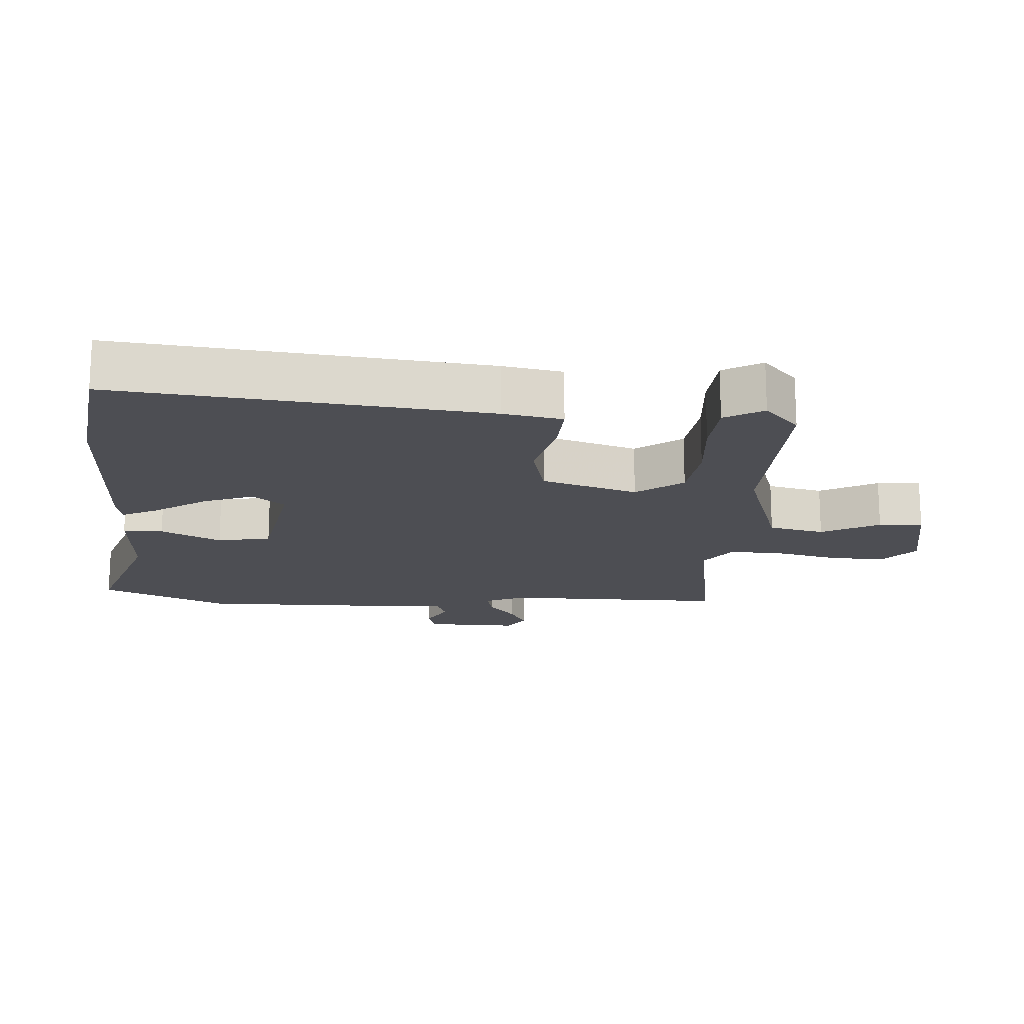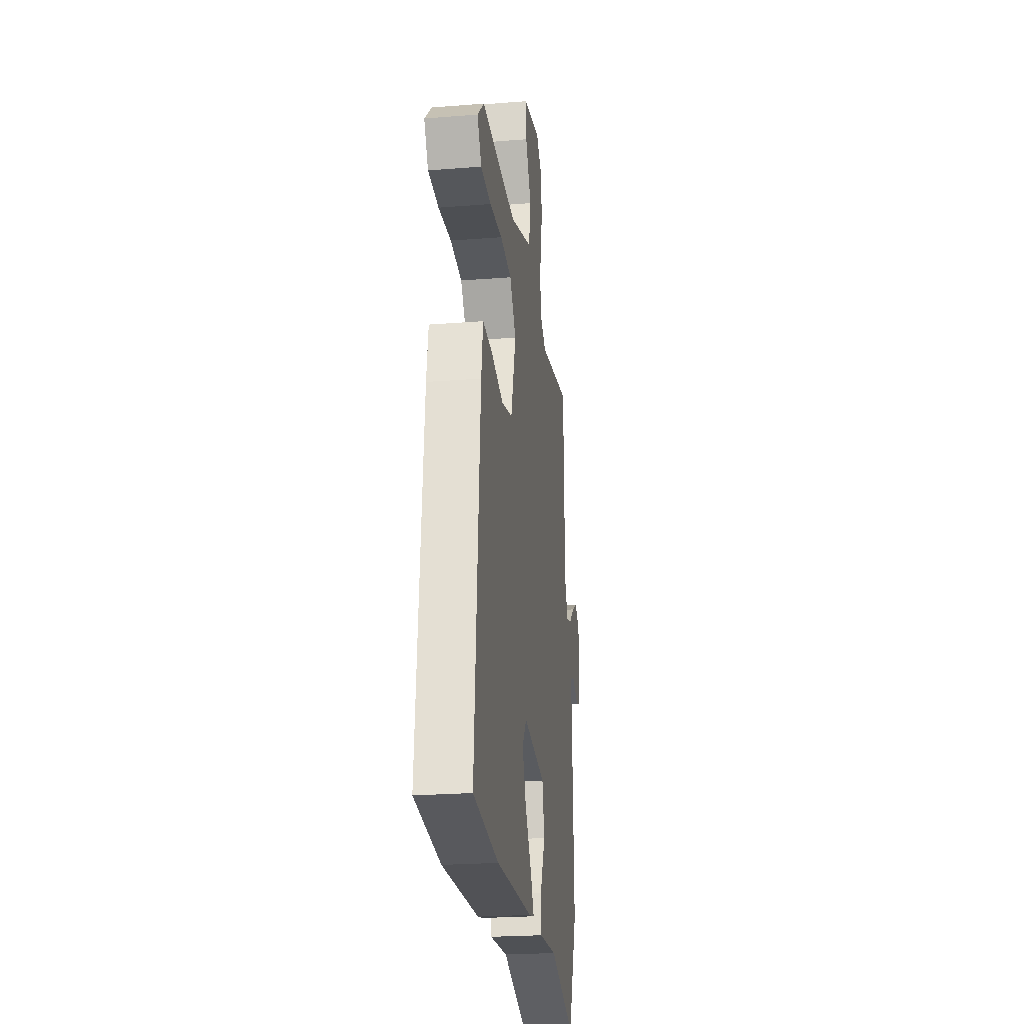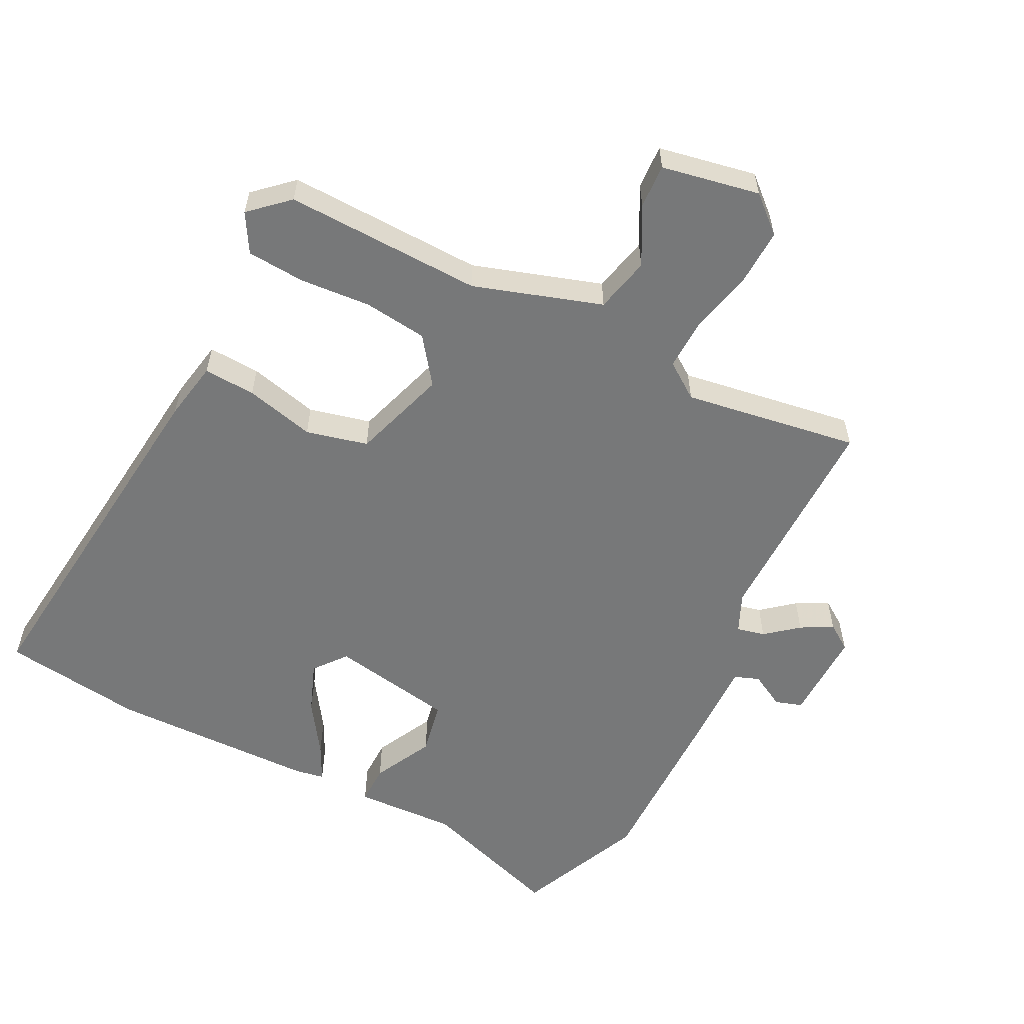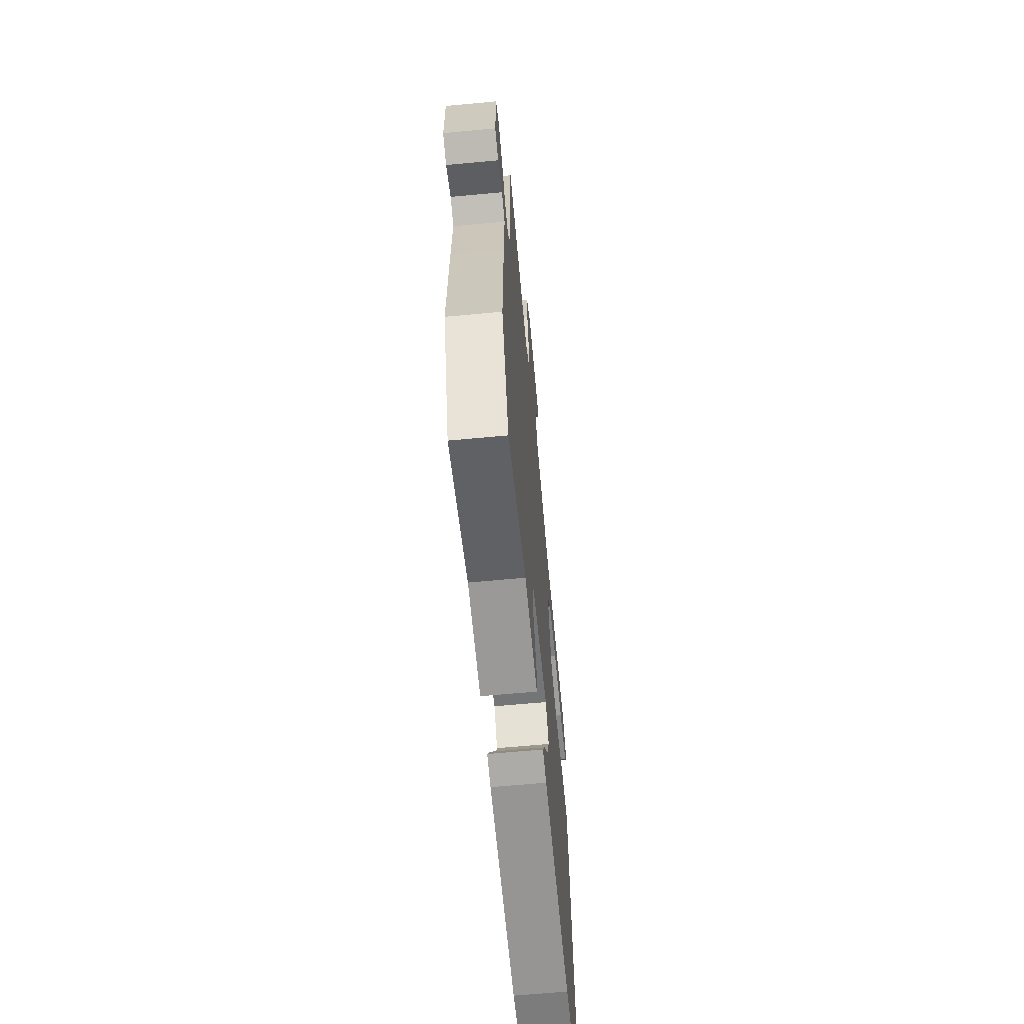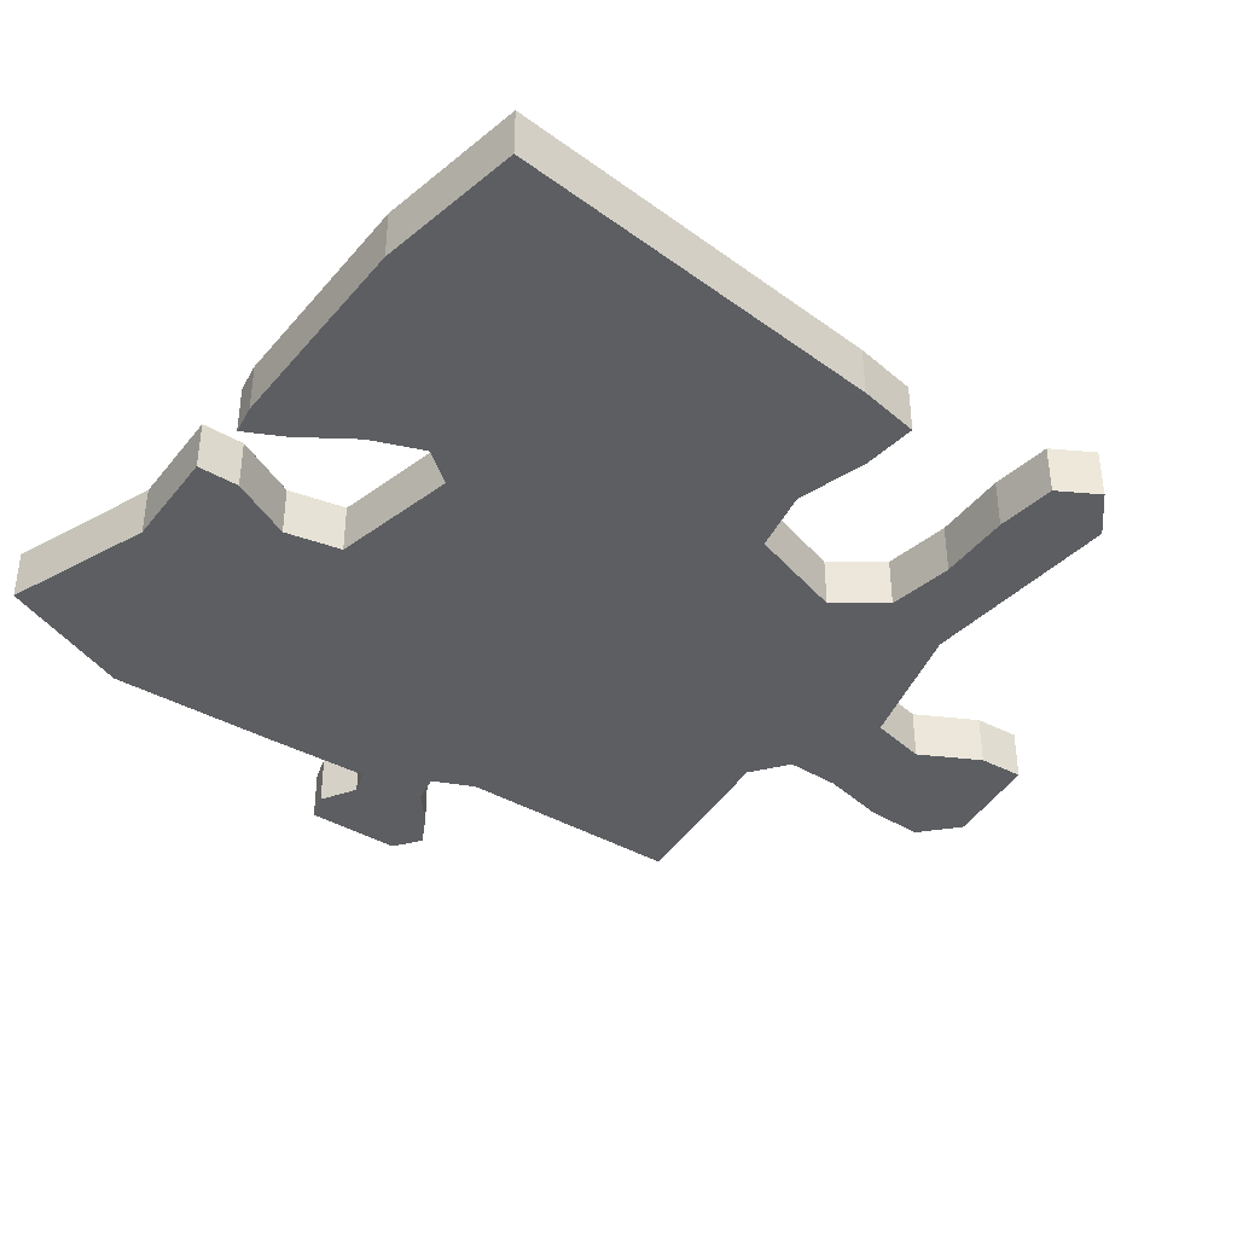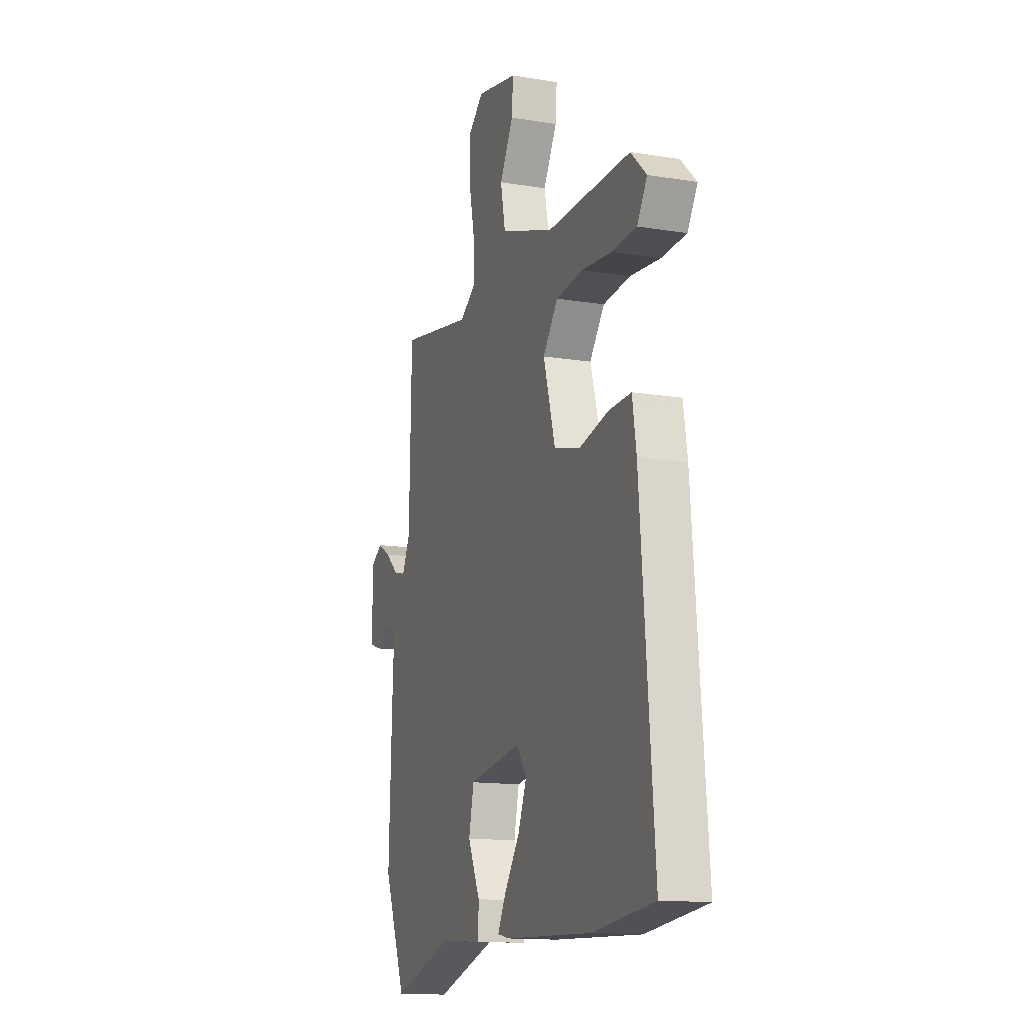
<metadata>
{"format":"obj","ext":"obj","renderer":"f3d","projection":"perspective","resolution":1024,"background":"white","views":[{"elev":-17.3,"azim":-95.2,"up":"+Y"},{"elev":-23.9,"azim":-82.5,"up":"+Z"},{"elev":-57.3,"azim":-28.4,"up":"+Y"},{"elev":-64.9,"azim":95.4,"up":"+Z"},{"elev":-37.9,"azim":-128.1,"up":"+Y"},{"elev":-14.2,"azim":-109.7,"up":"+Z"}]}
</metadata>
<code>
v 0.556 0.07 -0.362
v 0.477 0.07 -0.556
v 0.26 0.07 -0.489
v 0.108 0.07 -0.5
v 0.107 0.07 -0.44
v 0.15 0.07 -0.349
v 0.132 0.07 -0.269
v -0.055 0.07 -0.241
v -0.092 0.07 -0.29
v -0.061 0.07 -0.365
v -0.007 0.07 -0.441
v 0.022 0.07 -0.495
v -0.021 0.07 -0.504
v -0.331 0.07 -0.518
v -0.544 0.07 -0.495
v -0.498 0.07 0.058
v -0.484 0.07 0.147
v -0.406 0.07 0.145
v -0.301 0.07 0.122
v -0.209 0.07 0.147
v -0.167 0.07 0.291
v -0.22 0.07 0.359
v -0.316 0.07 0.368
v -0.422 0.07 0.357
v -0.509 0.07 0.361
v -0.544 0.07 0.418
v -0.489 0.07 0.471
v -0.193 0.07 0.47
v -0.003 0.07 0.537
v 0.014 0.07 0.621
v -0.034 0.07 0.706
v -0.039 0.07 0.772
v 0.107 0.07 0.804
v 0.162 0.07 0.758
v 0.161 0.07 0.674
v 0.141 0.07 0.578
v 0.141 0.07 0.499
v 0.196 0.07 0.462
v 0.458 0.07 0.51
v 0.465 0.07 0.177
v 0.493 0.07 0.119
v 0.535 0.07 0.13
v 0.582 0.07 0.171
v 0.629 0.07 0.198
v 0.669 0.07 0.172
v 0.67 0.07 0.034
v 0.63 0.07 0.02
v 0.577 0.07 0.047
v 0.54 0.07 0.032
v 0.547 0.07 -0.108
v 0.556 0 -0.362
v 0.477 0 -0.556
v 0.26 0 -0.489
v 0.108 0 -0.5
v 0.107 0 -0.44
v 0.15 0 -0.349
v 0.132 0 -0.269
v -0.055 0 -0.241
v -0.092 0 -0.29
v -0.061 0 -0.365
v -0.007 0 -0.441
v 0.022 0 -0.495
v -0.021 0 -0.504
v -0.331 0 -0.518
v -0.544 0 -0.495
v -0.498 0 0.058
v -0.484 0 0.147
v -0.406 0 0.145
v -0.301 0 0.122
v -0.209 0 0.147
v -0.167 0 0.291
v -0.22 0 0.359
v -0.316 0 0.368
v -0.422 0 0.357
v -0.509 0 0.361
v -0.544 0 0.418
v -0.489 0 0.471
v -0.193 0 0.47
v -0.003 0 0.537
v 0.014 0 0.621
v -0.034 0 0.706
v -0.039 0 0.772
v 0.107 0 0.804
v 0.162 0 0.758
v 0.161 0 0.674
v 0.141 0 0.578
v 0.141 0 0.499
v 0.196 0 0.462
v 0.458 0 0.51
v 0.465 0 0.177
v 0.493 0 0.119
v 0.535 0 0.13
v 0.582 0 0.171
v 0.629 0 0.198
v 0.669 0 0.172
v 0.67 0 0.034
v 0.63 0 0.02
v 0.577 0 0.047
v 0.54 0 0.032
v 0.547 0 -0.108
f 1 2 3
f 50 1 3
f 49 50 3
f 46 47 48
f 45 46 48
f 44 45 48
f 43 44 48
f 42 43 48
f 41 42 48 49
f 38 39 40
f 37 38 40 41
f 34 35 36
f 33 34 36
f 32 33 36
f 31 32 36
f 30 31 36
f 29 30 36 37
f 41 49 3
f 37 41 3
f 29 37 3
f 28 29 3
f 26 27 28
f 25 26 28
f 24 25 28
f 23 24 28
f 17 18 19
f 16 17 19
f 15 16 19
f 14 15 19
f 13 14 19
f 10 11 12 13
f 9 10 13 19
f 8 9 19 20
f 3 4 5 6
f 3 6 7
f 28 3 7
f 22 23 28
f 21 22 28
f 21 28 7 8
f 8 20 21
f 53 52 51
f 53 51 100
f 53 100 99
f 98 97 96
f 98 96 95
f 98 95 94
f 98 94 93
f 98 93 92
f 99 98 92 91
f 90 89 88
f 91 90 88 87
f 86 85 84
f 86 84 83
f 86 83 82
f 86 82 81
f 86 81 80
f 87 86 80 79
f 53 99 91
f 53 91 87
f 53 87 79
f 53 79 78
f 78 77 76
f 78 76 75
f 78 75 74
f 78 74 73
f 69 68 67
f 69 67 66
f 69 66 65
f 69 65 64
f 69 64 63
f 63 62 61 60
f 69 63 60 59
f 70 69 59 58
f 56 55 54 53
f 57 56 53
f 57 53 78
f 78 73 72
f 78 72 71
f 58 57 78 71
f 71 70 58
f 1 51 52 2
f 2 52 53 3
f 3 53 54 4
f 4 54 55 5
f 5 55 56 6
f 6 56 57 7
f 7 57 58 8
f 8 58 59 9
f 9 59 60 10
f 10 60 61 11
f 11 61 62 12
f 12 62 63 13
f 13 63 64 14
f 14 64 65 15
f 15 65 66 16
f 16 66 67 17
f 17 67 68 18
f 18 68 69 19
f 19 69 70 20
f 20 70 71 21
f 21 71 72 22
f 22 72 73 23
f 23 73 74 24
f 24 74 75 25
f 25 75 76 26
f 26 76 77 27
f 27 77 78 28
f 28 78 79 29
f 29 79 80 30
f 30 80 81 31
f 31 81 82 32
f 32 82 83 33
f 33 83 84 34
f 34 84 85 35
f 35 85 86 36
f 36 86 87 37
f 37 87 88 38
f 38 88 89 39
f 39 89 90 40
f 40 90 91 41
f 41 91 92 42
f 42 92 93 43
f 43 93 94 44
f 44 94 95 45
f 45 95 96 46
f 46 96 97 47
f 47 97 98 48
f 48 98 99 49
f 49 99 100 50
f 50 100 51 1

</code>
